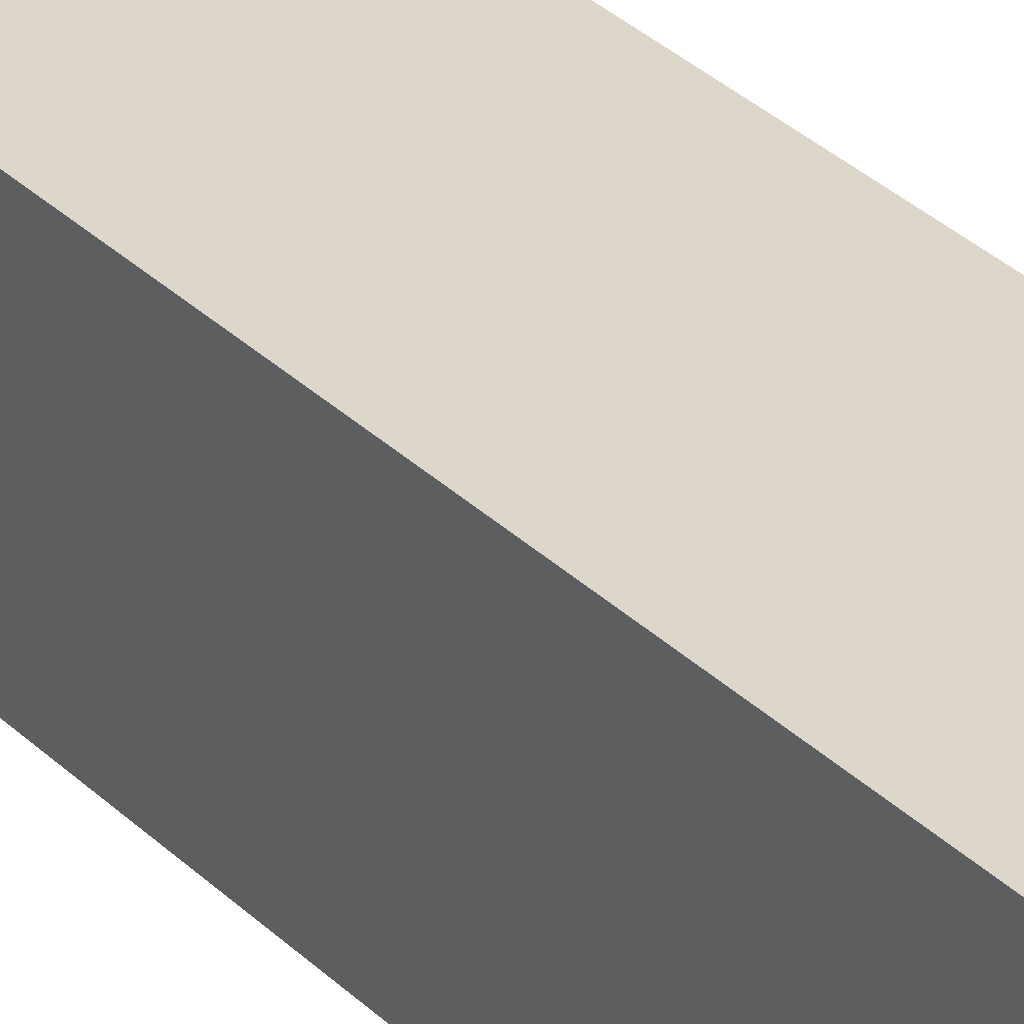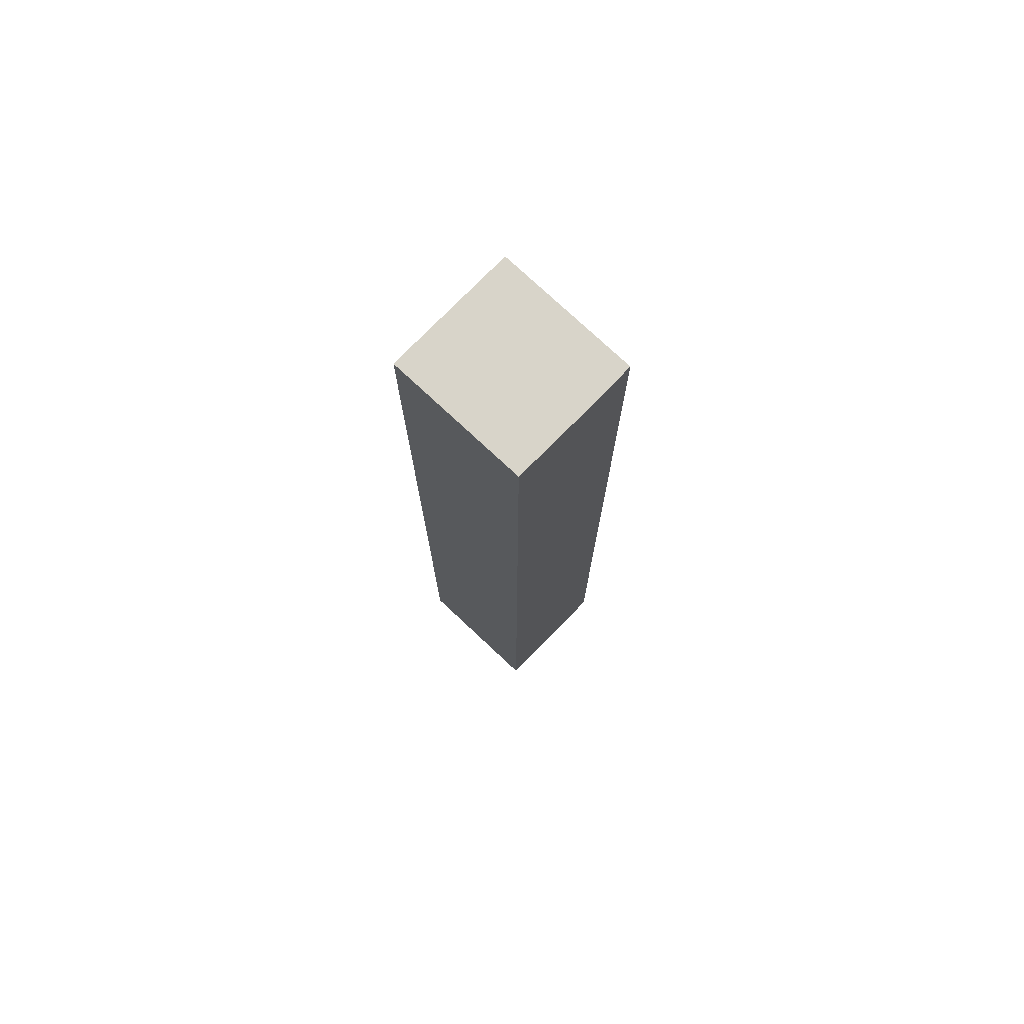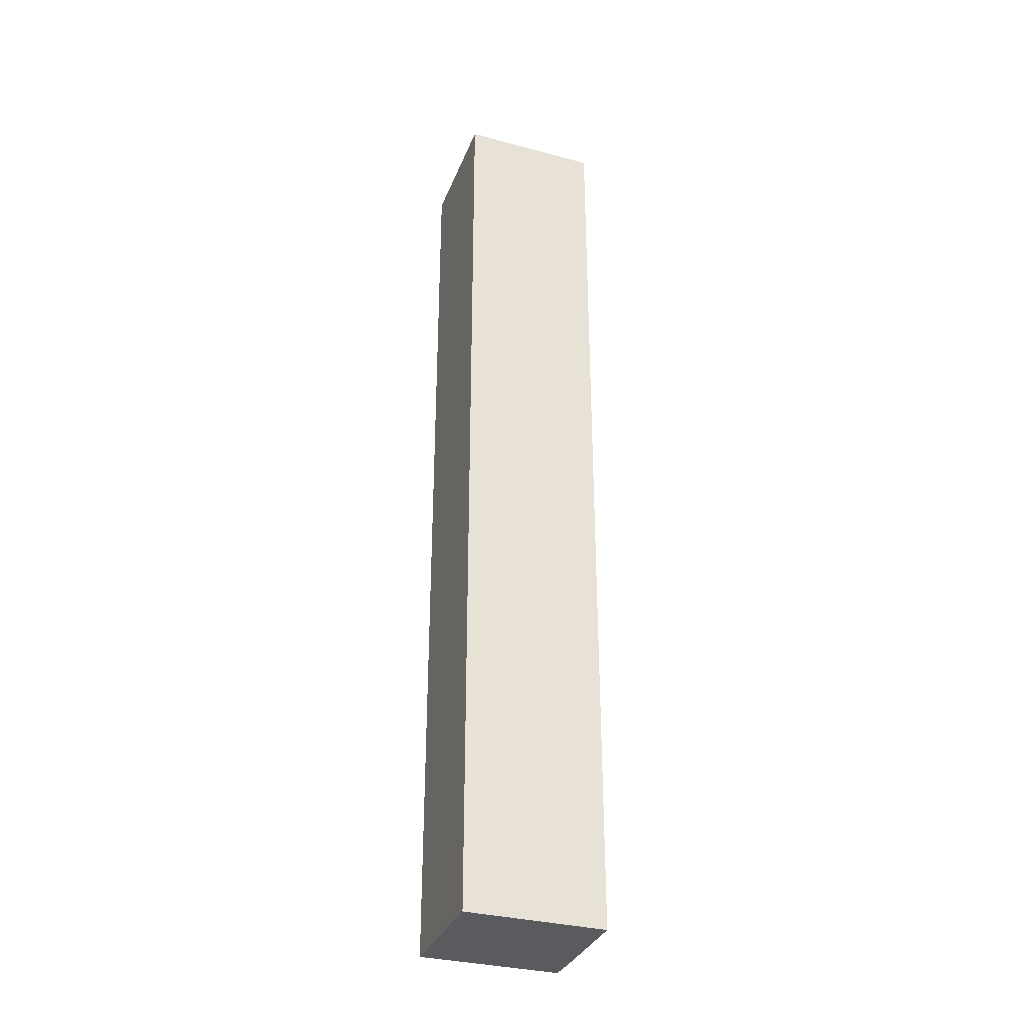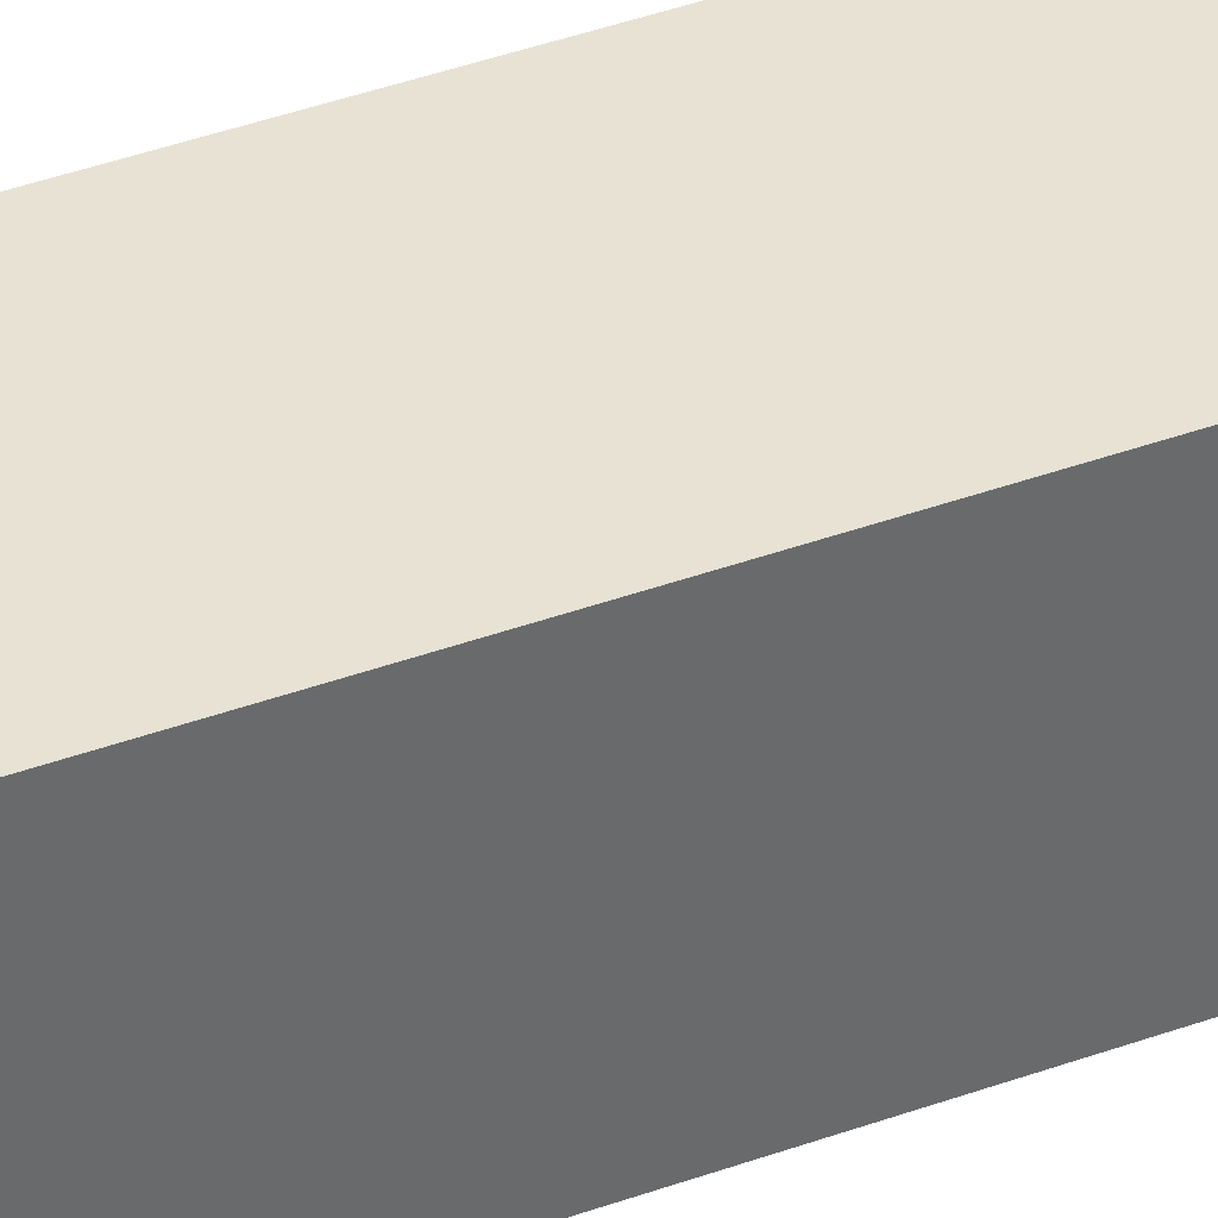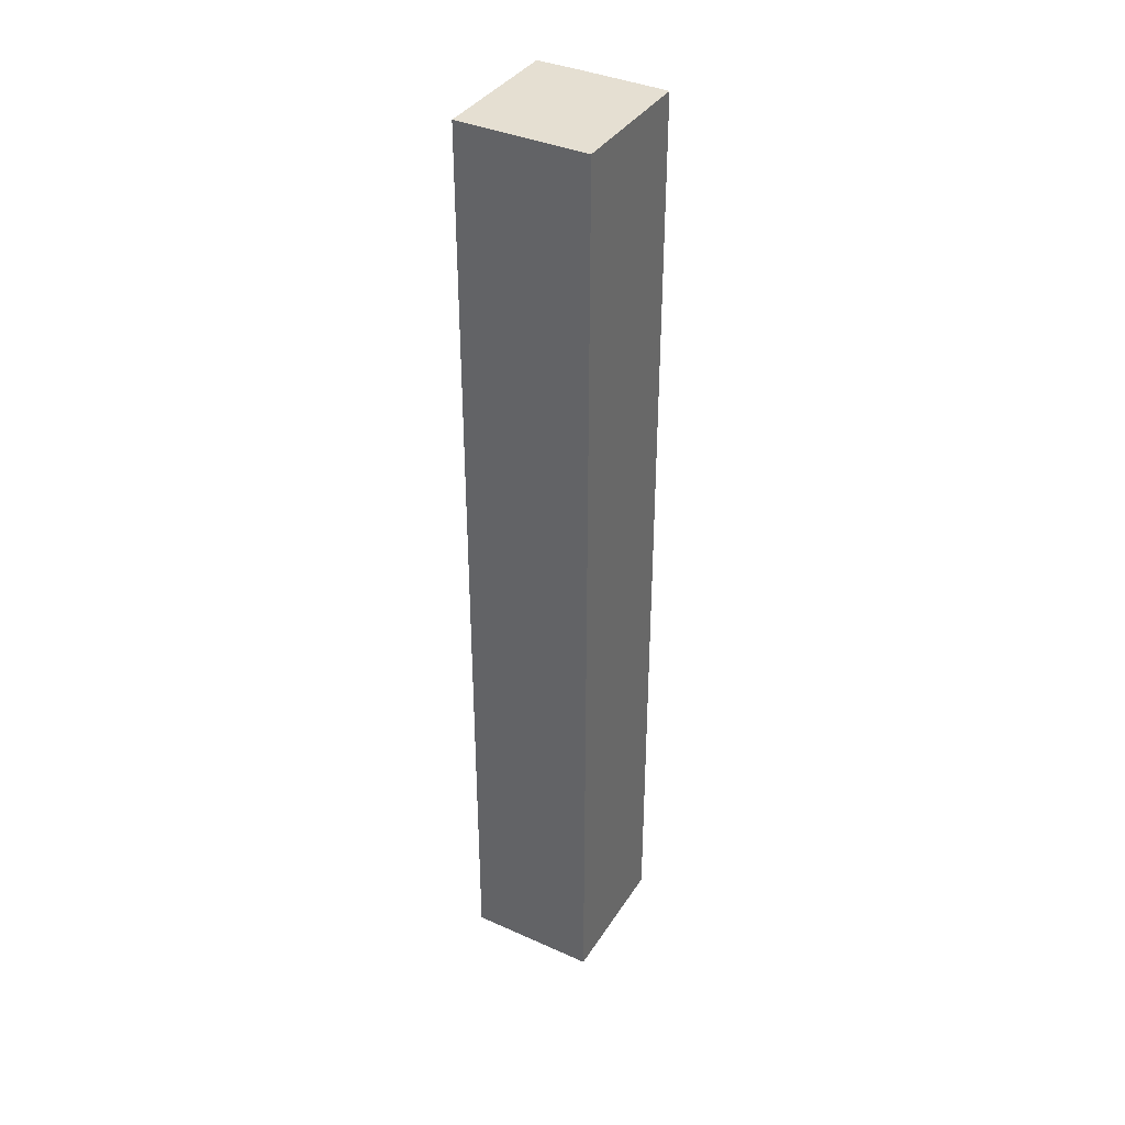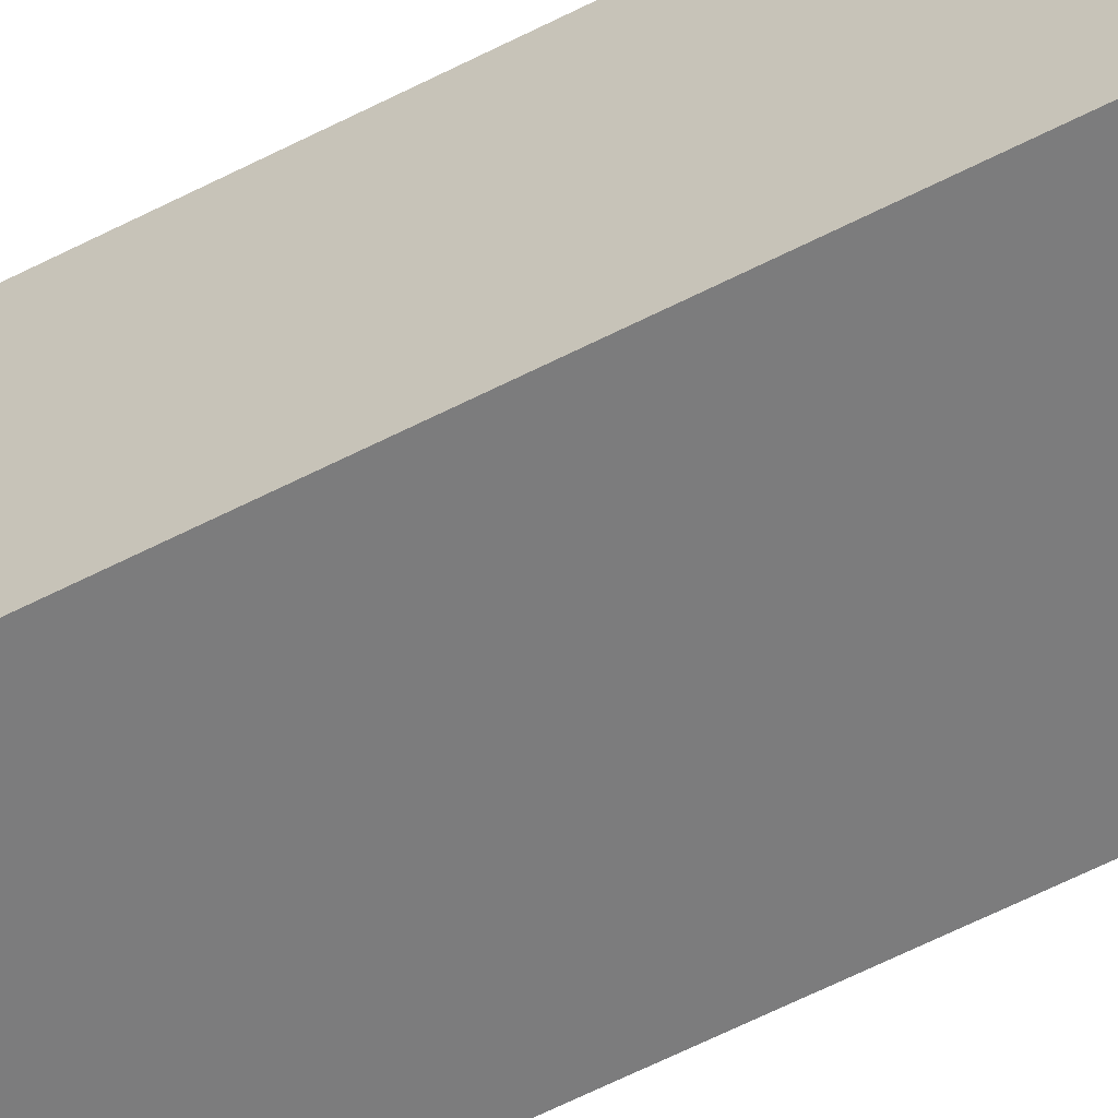
<metadata>
{"format":"obj","ext":"obj","renderer":"f3d","projection":"perspective","resolution":1024,"background":"white","views":[{"elev":30.5,"azim":144.4,"up":"+Z"},{"elev":75.5,"azim":-136.8,"up":"+Y"},{"elev":-32.8,"azim":159.7,"up":"+Y"},{"elev":40.0,"azim":65.7,"up":"+Z"},{"elev":37.3,"azim":118.9,"up":"+Y"},{"elev":-58.8,"azim":118.2,"up":"+Z"}]}
</metadata>
<code>
v  0.051 19.56 -1.914
v  2.869 19.56 0.757
v  2.911 19.56 -1.916
v  0 19.56 1.198e-15
v  0.001 19.56 0.75
v  0.051 1.172e-16 -1.914
v  0 0 0
v  0.001 -4.592e-17 0.75
v  2.869 -4.635e-17 0.757
v  2.911 1.173e-16 -1.916
g defaultobject
f 1 2 3
f 2 1 4
f 2 4 5
f 6 4 1
f 4 6 7
f 7 5 4
f 5 7 8
f 8 2 5
f 2 8 9
f 9 3 2
f 3 9 10
f 10 1 3
f 1 10 6
f 7 9 8
f 9 7 6
f 9 6 10

</code>
